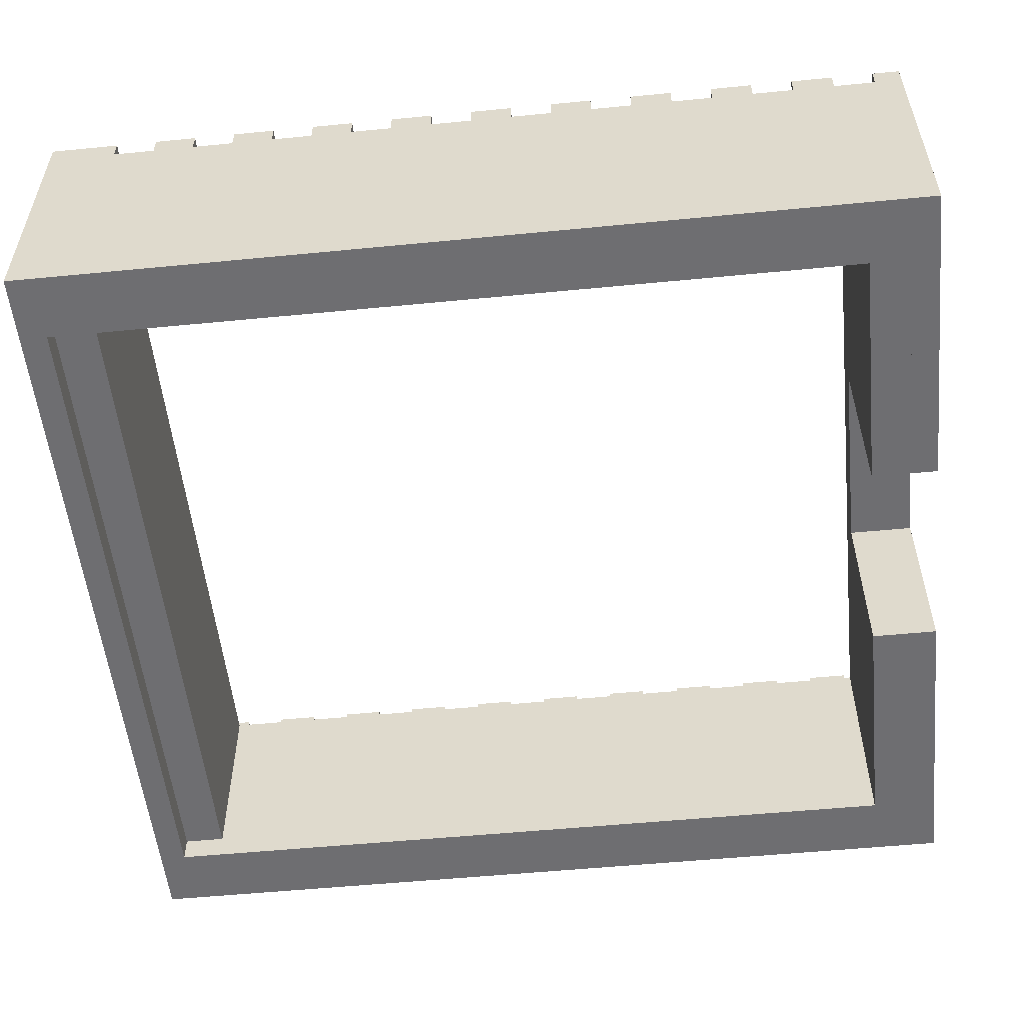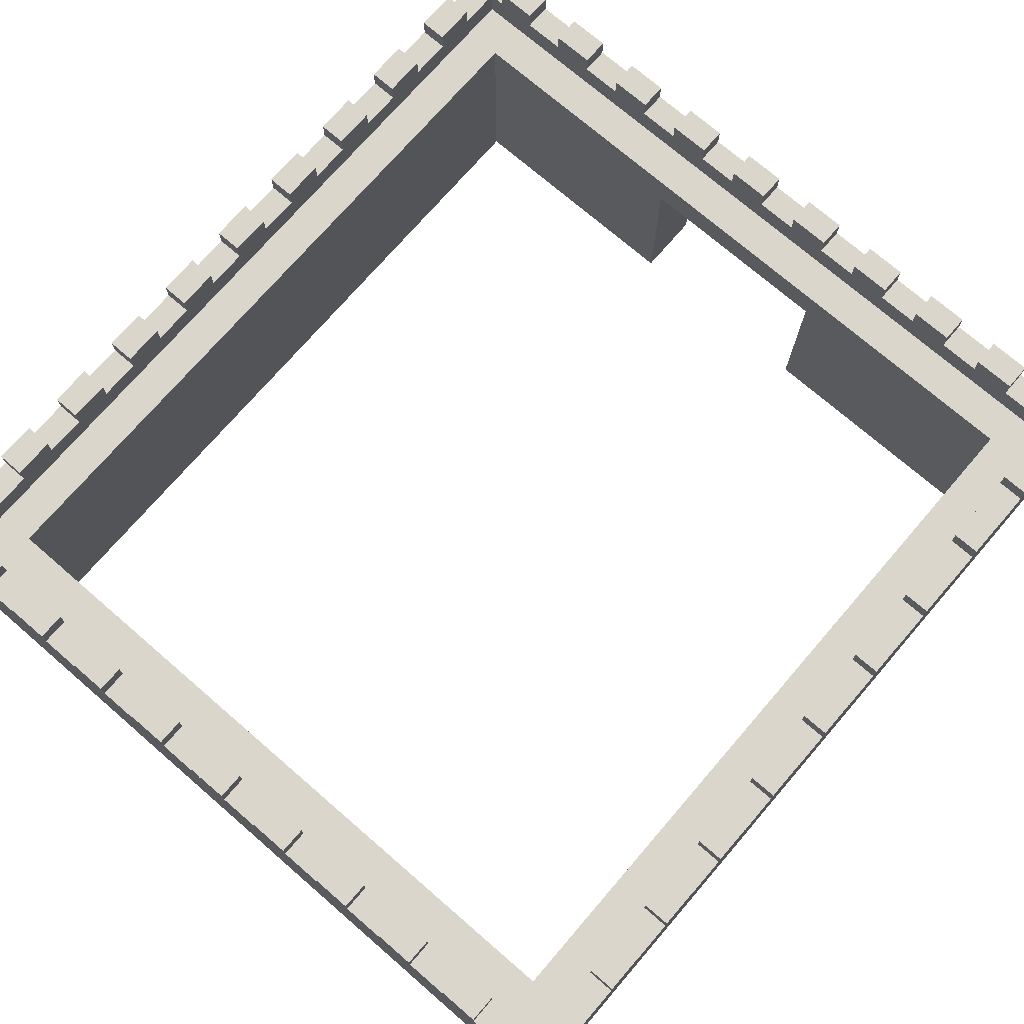
<metadata>
{"format":"obj","ext":"obj","renderer":"f3d","projection":"perspective","resolution":1024,"background":"white","views":[{"elev":-54.4,"azim":95.9,"up":"+Y"},{"elev":73.7,"azim":40.8,"up":"+Y"}]}
</metadata>
<code>
o Castle_Walls_Cube.002
v -18.01 11.24 -20.02
v -20.01 0.2425 -20.02
v -20.01 11.24 -20.02
v -18.01 0.2425 -21.32
v -18.01 11.24 -21.32
v -20.01 0.2425 -21.32
v -20.01 11.24 -21.32
v -16.01 12.24 -20.02
v -18.01 12.24 -20.02
v -16.01 12.24 -21.32
v -18.01 12.24 -21.32
v -14.01 11.24 -20.02
v -16.01 11.24 -20.02
v -14.01 11.24 -21.32
v -16.01 11.24 -21.32
v -12.01 12.24 -20.02
v -14.01 12.24 -20.02
v -12.01 12.24 -21.32
v -14.01 12.24 -21.32
v -10.01 11.24 -20.02
v -12.01 11.24 -20.02
v -10.01 11.24 -21.32
v -12.01 11.24 -21.32
v -8.014 12.24 -20.02
v -10.01 12.24 -20.02
v -8.014 12.24 -21.32
v -10.01 12.24 -21.32
v -6.014 11.24 -20.02
v -8.014 11.24 -20.02
v -6.014 11.24 -21.32
v -8.014 11.24 -21.32
v -4.014 12.24 -20.02
v -6.014 12.24 -20.02
v -4.014 12.24 -21.32
v -6.014 12.24 -21.32
v -2.014 11.24 -20.02
v -4.014 11.24 -20.02
v -2.014 11.24 -21.32
v -4.014 11.24 -21.32
v -0.01425 12.24 -20.02
v -2.014 12.24 -20.02
v -0.01425 12.24 -21.32
v -2.014 12.24 -21.32
v 1.986 11.24 -20.02
v -0.01426 11.24 -20.02
v 1.986 11.24 -21.32
v -0.01426 11.24 -21.32
v 3.986 12.24 -20.02
v 1.986 12.24 -20.02
v 3.986 12.24 -21.32
v 1.986 12.24 -21.32
v 5.986 11.24 -20.02
v 3.986 11.24 -20.02
v 5.986 0.2425 -21.32
v 5.986 11.24 -21.32
v 3.986 11.24 -21.32
v 7.986 12.24 -20.02
v 5.986 12.24 -20.02
v 7.986 12.24 -21.32
v 5.986 12.24 -21.32
v 9.986 11.24 -20.02
v 7.986 11.24 -20.02
v 9.986 11.24 -21.32
v 7.986 11.24 -21.32
v 11.99 12.24 -20.02
v 9.986 12.24 -20.02
v 11.99 12.24 -21.32
v 9.986 12.24 -21.32
v 13.99 11.24 -20.02
v 11.99 11.24 -20.02
v 13.99 11.24 -21.32
v 11.99 11.24 -21.32
v 15.99 12.24 -20.02
v 13.99 12.24 -20.02
v 15.99 12.24 -21.32
v 13.99 12.24 -21.32
v 17.99 11.24 -20.02
v 15.99 11.24 -20.02
v 17.99 11.24 -21.32
v 15.99 11.24 -21.32
v 19.99 12.24 -20.02
v 17.99 12.24 -20.02
v 19.99 0.2425 -21.32
v 19.99 12.24 -21.32
v 17.99 12.24 -21.32
v -18.01 11.24 21.28
v -20.01 0.2425 21.28
v -20.01 11.24 21.28
v -18.01 11.24 19.98
v -20.01 0.2425 19.98
v -20.01 11.24 19.98
v -16.01 12.24 21.28
v -18.01 12.24 21.28
v -16.01 0.2425 19.98
v -16.01 12.24 19.98
v -18.01 12.24 19.98
v -14.01 11.24 21.28
v -16.01 11.24 21.28
v -14.01 0.2425 19.98
v -14.01 11.24 19.98
v -16.01 11.24 19.98
v -12.01 12.24 21.28
v -14.01 12.24 21.28
v -12.01 0.2425 19.98
v -12.01 12.24 19.98
v -14.01 12.24 19.98
v -10.01 11.24 21.28
v -12.01 11.24 21.28
v -10.01 0.2425 19.98
v -10.01 11.24 19.98
v -12.01 11.24 19.98
v -8.014 12.24 21.28
v -10.01 12.24 21.28
v -8.014 0.2425 19.98
v -8.014 12.24 19.98
v -10.01 12.24 19.98
v -6.014 11.24 21.28
v -8.014 11.24 21.28
v -6.014 0.2425 19.98
v -6.014 11.24 19.98
v -8.014 11.24 19.98
v -4.014 12.24 21.28
v -6.014 12.24 21.28
v -4.014 0.2425 19.98
v -4.014 12.24 19.98
v -6.014 12.24 19.98
v -2.014 11.24 21.28
v -4.014 11.24 21.28
v -2.014 0.2425 19.98
v -2.014 11.24 19.98
v -4.014 11.24 19.98
v -0.01425 12.24 21.28
v -2.014 12.24 21.28
v -0.01425 0.2425 19.98
v -0.01425 12.24 19.98
v -2.014 12.24 19.98
v 1.986 11.24 21.28
v -0.01426 11.24 21.28
v 1.986 0.2425 19.98
v 1.986 11.24 19.98
v -0.01426 11.24 19.98
v 3.986 12.24 21.28
v 1.986 12.24 21.28
v 3.986 0.2425 19.98
v 3.986 12.24 19.98
v 1.986 12.24 19.98
v 5.986 11.24 21.28
v 3.986 11.24 21.28
v 5.986 0.2425 19.98
v 5.986 11.24 19.98
v 3.986 11.24 19.98
v 7.986 12.24 21.28
v 5.986 12.24 21.28
v 7.986 0.2425 19.98
v 7.986 12.24 19.98
v 5.986 12.24 19.98
v 9.986 11.24 21.28
v 7.986 11.24 21.28
v 9.986 0.2425 19.98
v 9.986 11.24 19.98
v 7.986 11.24 19.98
v 11.99 12.24 21.28
v 9.986 12.24 21.28
v 11.99 0.2425 19.98
v 11.99 12.24 19.98
v 9.986 12.24 19.98
v 13.99 11.24 21.28
v 11.99 11.24 21.28
v 13.99 0.2425 19.98
v 13.99 11.24 19.98
v 11.99 11.24 19.98
v 15.99 12.24 21.28
v 13.99 12.24 21.28
v 15.99 0.2425 19.98
v 15.99 12.24 19.98
v 13.99 12.24 19.98
v 17.99 11.24 21.28
v 15.99 11.24 21.28
v 17.99 11.24 19.98
v 15.99 11.24 19.98
v 19.99 0.2425 21.28
v 19.99 12.24 21.28
v 17.99 12.24 21.28
v 19.99 0.2425 19.98
v 19.99 12.24 19.98
v 17.99 12.24 19.98
v 18.69 11.24 -18.02
v 18.69 0.2425 -20.02
v 18.69 11.24 -20.02
v 19.99 11.24 -18.02
v 19.99 0.2425 -20.02
v 19.99 11.24 -20.02
v 18.69 12.24 -16.02
v 18.69 12.24 -18.02
v 19.99 12.24 -16.02
v 19.99 12.24 -18.02
v 18.69 11.24 -14.02
v 18.69 11.24 -16.02
v 19.99 11.24 -14.02
v 19.99 11.24 -16.02
v 18.69 12.24 -12.02
v 18.69 12.24 -14.02
v 19.99 12.24 -12.02
v 19.99 12.24 -14.02
v 18.69 11.24 -10.02
v 18.69 11.24 -12.02
v 19.99 11.24 -10.02
v 19.99 11.24 -12.02
v 18.69 12.24 -8.016
v 18.69 12.24 -10.02
v 19.99 12.24 -8.016
v 19.99 12.24 -10.02
v 18.69 11.24 -6.016
v 18.69 11.24 -8.016
v 19.99 11.24 -6.016
v 19.99 11.24 -8.016
v 18.69 12.24 -4.016
v 18.69 12.24 -6.016
v 19.99 12.24 -4.016
v 19.99 12.24 -6.016
v 18.69 11.24 -2.016
v 18.69 11.24 -4.016
v 19.99 11.24 -2.016
v 19.99 11.24 -4.016
v 18.69 12.24 -0.01559
v 18.69 12.24 -2.016
v 19.99 12.24 -0.01559
v 19.99 12.24 -2.016
v 18.69 11.24 1.984
v 18.69 11.24 -0.01559
v 19.99 11.24 1.984
v 19.99 11.24 -0.01559
v 18.69 12.24 3.984
v 18.69 12.24 1.984
v 19.99 12.24 3.984
v 19.99 12.24 1.984
v 18.69 11.24 5.984
v 18.69 11.24 3.984
v 19.99 11.24 5.984
v 19.99 11.24 3.984
v 18.69 12.24 7.984
v 18.69 12.24 5.984
v 19.99 12.24 7.984
v 19.99 12.24 5.984
v 18.69 11.24 9.984
v 18.69 11.24 7.984
v 19.99 11.24 9.984
v 19.99 11.24 7.984
v 18.69 12.24 11.98
v 18.69 12.24 9.984
v 19.99 12.24 11.98
v 19.99 12.24 9.984
v 18.69 11.24 13.98
v 18.69 11.24 11.98
v 19.99 11.24 13.98
v 19.99 11.24 11.98
v 18.69 12.24 15.98
v 18.69 12.24 13.98
v 19.99 12.24 15.98
v 19.99 12.24 13.98
v 18.69 11.24 17.98
v 18.69 11.24 15.98
v 19.99 11.24 17.98
v 19.99 11.24 15.98
v 18.69 12.24 19.98
v 18.69 12.24 17.98
v 19.99 12.24 17.98
v -20.01 11.24 -18.02
v -18.71 0.2425 -18.02
v -18.71 11.24 -18.02
v -18.71 0.2425 -20.02
v -18.71 11.24 -20.02
v -20.01 12.24 -16.02
v -20.01 12.24 -18.02
v -18.71 12.24 -16.02
v -18.71 12.24 -18.02
v -20.01 11.24 -14.02
v -20.01 11.24 -16.02
v -18.71 11.24 -14.02
v -18.71 11.24 -16.02
v -20.01 12.24 -12.02
v -20.01 12.24 -14.02
v -18.71 12.24 -12.02
v -18.71 12.24 -14.02
v -20.01 11.24 -10.02
v -20.01 11.24 -12.02
v -18.71 11.24 -10.02
v -18.71 11.24 -12.02
v -20.01 12.24 -8.016
v -20.01 12.24 -10.02
v -18.71 12.24 -8.016
v -18.71 12.24 -10.02
v -20.01 11.24 -6.016
v -20.01 11.24 -8.016
v -18.71 11.24 -6.016
v -18.71 11.24 -8.016
v -20.01 12.24 -4.016
v -20.01 12.24 -6.016
v -18.71 12.24 -4.016
v -18.71 12.24 -6.016
v -20.01 11.24 -2.016
v -20.01 11.24 -4.016
v -18.71 11.24 -2.016
v -18.71 11.24 -4.016
v -20.01 12.24 -0.01559
v -20.01 12.24 -2.016
v -18.71 12.24 -0.01559
v -18.71 12.24 -2.016
v -20.01 11.24 1.984
v -20.01 11.24 -0.01559
v -18.71 11.24 1.984
v -18.71 11.24 -0.01559
v -20.01 12.24 3.984
v -20.01 12.24 1.984
v -18.71 12.24 3.984
v -18.71 12.24 1.984
v -20.01 11.24 5.984
v -20.01 11.24 3.984
v -18.71 11.24 5.984
v -18.71 11.24 3.984
v -20.01 12.24 7.984
v -20.01 12.24 5.984
v -18.71 12.24 7.984
v -18.71 12.24 5.984
v -20.01 11.24 9.984
v -20.01 11.24 7.984
v -18.71 11.24 9.984
v -18.71 11.24 7.984
v -20.01 12.24 11.98
v -20.01 12.24 9.984
v -18.71 12.24 11.98
v -18.71 12.24 9.984
v -20.01 11.24 13.98
v -20.01 11.24 11.98
v -18.71 11.24 13.98
v -18.71 11.24 11.98
v -20.01 12.24 15.98
v -20.01 12.24 13.98
v -18.71 12.24 15.98
v -18.71 12.24 13.98
v -20.01 11.24 17.98
v -20.01 11.24 15.98
v -18.71 11.24 17.98
v -18.71 11.24 15.98
v -20.01 12.24 19.98
v -20.01 12.24 17.98
v -18.71 12.24 19.98
v -18.71 12.24 17.98
v 18.69 0.2425 19.98
v 18.69 9.816 19.98
v -18.71 0.2425 19.98
v -18.71 9.816 19.98
v 18.69 0.2425 17.98
v 18.69 9.816 17.98
v -18.71 0.2425 17.98
v -18.71 9.816 17.98
v -16.84 0.2425 19.98
v -16.84 9.816 19.98
v -16.84 0.2425 17.98
v -16.84 9.816 17.98
v 16.86 0.2425 19.98
v 16.86 9.816 17.98
v 16.86 9.816 19.98
v 16.86 0.2425 17.98
v 16.86 9.816 -20.02
v 18.69 9.816 -20.02
v 16.86 0.2425 -20.02
v -18.71 9.816 -20.02
v -16.84 0.2425 -20.02
v -16.84 9.816 -20.02
v -18.71 0.2425 -18.12
v -16.84 0.2425 -18.12
v -16.84 9.816 -18.12
v -18.71 9.816 -18.12
v 16.86 0.2425 -18.12
v 16.86 9.816 -18.12
v 5 0.2425 -21.32
v 5 0.2425 -18.12
v 5 0.2425 -20.02
v -5 8 -21.32
v -5 11.24 -21.32
v -5 8 -18.12
v 0.9076 8 -18.12
v -5 0.2425 -20.02
v -5 0.2425 -21.32
v -5 0.2425 -18.12
v 5 8 -21.32
v 5 8 -20.02
v 5 8 -18.12
v 19.99 11.24 21.28
v 19.99 11.24 -21.32
v -18.71 11.24 19.98
v -18.01 9.816 19.98
v 17.99 9.816 19.98
v -18.71 0.2425 21.28
v 5.986 8 -21.32
v -20.01 -0.9894 -21.32
v -20.01 -0.9894 -20.02
v 19.99 -0.9894 21.28
v 19.99 -0.9894 19.98
v 19.99 -0.9894 -20.02
v 18.69 -0.9894 -20.02
v 16.86 -0.9894 19.98
v 18.69 -0.9894 19.98
v -18.71 -0.9894 17.98
v -18.71 -0.9894 19.98
v -16.84 -0.9894 17.98
v 18.69 -0.9894 17.98
v -16.84 -0.9894 19.98
v 16.86 -0.9894 17.98
v 16.86 -0.9894 -20.02
v -16.84 -0.9894 -18.12
v -18.71 -0.9894 -18.12
v -16.84 -0.9894 -20.02
v -5 -0.9894 -18.12
v 5 -0.9894 -20.02
v 5 -0.9894 -18.12
v -5 -0.9894 -21.32
v -5 -0.9894 -20.02
v 16.86 -0.9894 -18.12
v 19.99 -0.9894 -21.32
v -18.71 -0.9894 -20.02
v 5 -0.9894 -21.32
v -18.71 -0.9894 21.28
v -20.01 -0.9894 21.28
f 3 6 2
f 7 4 6
f 3 5 7
f 57 60 58
f 9 10 11
f 59 55 60
f 13 14 15
f 14 18 23
f 31 27 26
f 17 18 19
f 20 27 22
f 21 22 23
f 1 11 5
f 15 11 10
f 25 26 27
f 35 39 30
f 8 15 10
f 29 30 31
f 33 34 35
f 66 70 65
f 9 13 8
f 36 39 37
f 54 391 83
f 77 85 79
f 62 63 64
f 52 60 55
f 66 67 68
f 57 64 59
f 80 76 75
f 70 71 72
f 61 68 63
f 74 75 76
f 376 364 362
f 63 67 72
f 391 85 84
f 78 79 80
f 90 3 2
f 82 84 85
f 88 90 87
f 88 89 91
f 93 95 96
f 112 121 115
f 98 100 101
f 103 105 106
f 107 116 110
f 108 110 111
f 113 115 116
f 102 111 105
f 118 120 121
f 123 125 126
f 97 106 100
f 128 130 131
f 133 135 136
f 92 101 95
f 138 140 141
f 143 145 146
f 86 96 89
f 148 150 151
f 153 155 156
f 158 160 161
f 163 165 166
f 186 177 183
f 168 170 171
f 132 141 135
f 137 146 140
f 173 175 176
f 127 136 130
f 178 179 180
f 183 185 186
f 189 191 188
f 264 260 259
f 189 190 192
f 194 195 196
f 264 257 262
f 198 199 200
f 202 203 204
f 206 207 208
f 210 211 212
f 233 240 235
f 247 251 256
f 214 215 216
f 235 231 236
f 218 219 220
f 253 260 255
f 222 223 224
f 226 227 228
f 237 244 239
f 230 231 232
f 234 235 236
f 248 244 243
f 266 263 261
f 238 239 240
f 242 243 244
f 241 248 243
f 246 247 248
f 390 267 182
f 250 251 252
f 249 256 251
f 254 255 256
f 258 259 260
f 245 252 247
f 262 263 264
f 265 353 349
f 267 265 185
f 272 269 271
f 3 270 272
f 274 275 276
f 278 279 280
f 282 283 284
f 286 287 288
f 290 291 292
f 294 295 296
f 298 299 300
f 302 303 304
f 306 307 308
f 310 311 312
f 314 315 316
f 318 319 320
f 322 323 324
f 326 327 328
f 330 331 332
f 334 335 336
f 338 339 340
f 342 343 344
f 347 90 351
f 346 347 348
f 117 126 120
f 353 366 354
f 354 349 353
f 395 399 181
f 363 354 362
f 352 360 356
f 375 411 367
f 181 400 184
f 122 131 125
f 358 362 360
f 359 361 357
f 360 364 359
f 76 69 74
f 80 73 78
f 384 414 369
f 354 365 362
f 16 23 18
f 349 400 184
f 374 271 371
f 373 368 374
f 360 374 356
f 359 373 360
f 87 424 395
f 70 67 65
f 383 389 376
f 373 365 370
f 44 51 46
f 78 74 69
f 28 32 33
f 50 49 48
f 58 62 57
f 387 54 377
f 25 29 24
f 361 404 349
f 56 51 50
f 24 31 26
f 48 44 53
f 17 21 16
f 36 43 38
f 45 41 36
f 12 19 14
f 40 47 42
f 32 39 34
f 55 380 381
f 47 43 42
f 44 47 45
f 40 43 41
f 377 389 387
f 381 4 5
f 225 232 227
f 232 228 227
f 229 236 231
f 221 228 223
f 219 215 220
f 213 220 215
f 219 222 224
f 212 216 207
f 209 216 211
f 201 208 203
f 208 204 203
f 197 204 199
f 205 212 207
f 195 190 196
f 193 200 195
f 187 196 190
f 81 83 84
f 56 48 53
f 52 56 53
f 28 35 30
f 274 278 273
f 277 281 282
f 285 289 290
f 285 292 287
f 281 288 283
f 277 284 279
f 280 273 278
f 270 274 276
f 293 300 295
f 297 304 299
f 301 308 303
f 305 312 307
f 309 316 311
f 313 320 315
f 317 324 319
f 323 326 328
f 325 332 327
f 329 336 331
f 333 340 335
f 337 344 339
f 341 348 343
f 341 345 346
f 338 342 337
f 330 334 329
f 322 326 321
f 314 318 313
f 306 310 305
f 298 302 297
f 352 89 392
f 347 343 348
f 344 340 339
f 336 332 331
f 328 324 323
f 320 316 315
f 312 308 307
f 304 300 299
f 291 287 292
f 283 279 284
f 368 189 272
f 380 389 382
f 352 270 392
f 275 270 276
f 289 296 291
f 142 151 145
f 147 156 150
f 152 161 155
f 157 166 160
f 162 171 165
f 167 176 170
f 172 180 175
f 173 178 172
f 163 168 162
f 153 158 152
f 143 148 142
f 133 138 132
f 117 122 123
f 113 118 112
f 97 102 103
f 86 92 93
f 350 186 265
f 89 394 393
f 180 176 175
f 171 166 165
f 161 156 155
f 151 146 145
f 136 141 130
f 125 120 126
f 116 121 110
f 105 100 106
f 95 89 96
f 271 413 371
f 395 422 271
f 369 422 271
f 271 398 2
f 351 409 357
f 385 382 386
f 181 88 87
f 390 183 177
f 191 390 181
f 77 81 82
f 366 261 189
f 258 262 257
f 245 249 250
f 242 246 241
f 229 233 234
f 226 230 225
f 218 222 217
f 205 209 210
f 197 201 202
f 187 193 194
f 410 404 403
f 405 409 406
f 412 422 414
f 410 402 408
f 414 415 412
f 405 412 407
f 416 420 417
f 421 416 423
f 397 419 398
f 398 424 425
f 424 400 399
f 400 402 401
f 384 418 385
f 184 406 351
f 357 407 359
f 367 416 379
f 184 401 191
f 367 410 364
f 355 406 351
f 188 404 349
f 379 401 191
f 372 415 386
f 191 402 188
f 379 423 416
f 359 412 372
f 83 423 377
f 386 419 384
f 385 397 6
f 379 417 378
f 378 420 375
f 2 419 384
f 349 408 353
f 371 405 355
f 188 411 367
f 351 424 395
f 191 421 83
f 6 398 2
f 353 402 188
f 2 425 87
f 364 403 361
f 3 7 6
f 7 5 4
f 3 1 5
f 57 59 60
f 9 8 10
f 59 64 55
f 13 12 14
f 14 19 18
f 31 22 27
f 17 16 18
f 20 25 27
f 21 20 22
f 1 9 11
f 15 5 11
f 25 24 26
f 35 34 39
f 8 13 15
f 29 28 30
f 33 32 34
f 66 61 70
f 9 1 13
f 36 38 39
f 54 55 391
f 77 82 85
f 62 61 63
f 52 58 60
f 66 65 67
f 57 62 64
f 80 71 76
f 70 69 71
f 61 66 68
f 74 73 75
f 376 375 364
f 63 68 67
f 391 79 85
f 78 77 79
f 90 91 3
f 82 81 84
f 88 91 90
f 88 86 89
f 93 92 95
f 112 118 121
f 98 97 100
f 103 102 105
f 107 113 116
f 108 107 110
f 113 112 115
f 102 108 111
f 118 117 120
f 123 122 125
f 97 103 106
f 128 127 130
f 133 132 135
f 92 98 101
f 138 137 140
f 143 142 145
f 86 93 96
f 148 147 150
f 153 152 155
f 158 157 160
f 163 162 165
f 186 179 177
f 168 167 170
f 132 138 141
f 137 143 146
f 173 172 175
f 127 133 136
f 178 177 179
f 183 182 185
f 189 192 191
f 264 255 260
f 189 187 190
f 194 193 195
f 264 259 257
f 198 197 199
f 202 201 203
f 206 205 207
f 210 209 211
f 233 238 240
f 247 252 251
f 214 213 215
f 235 240 231
f 218 217 219
f 253 258 260
f 222 221 223
f 226 225 227
f 237 242 244
f 230 229 231
f 234 233 235
f 248 239 244
f 266 267 263
f 238 237 239
f 242 241 243
f 241 246 248
f 246 245 247
f 390 263 267
f 250 249 251
f 249 254 256
f 254 253 255
f 258 257 259
f 245 250 252
f 262 261 263
f 265 266 353
f 267 266 265
f 272 270 269
f 3 268 270
f 274 273 275
f 278 277 279
f 282 281 283
f 286 285 287
f 290 289 291
f 294 293 295
f 298 297 299
f 302 301 303
f 306 305 307
f 310 309 311
f 314 313 315
f 318 317 319
f 322 321 323
f 326 325 327
f 330 329 331
f 334 333 335
f 338 337 339
f 342 341 343
f 347 345 90
f 346 345 347
f 117 123 126
f 353 188 366
f 354 350 349
f 395 424 399
f 363 350 354
f 352 358 360
f 375 420 411
f 181 399 400
f 122 128 131
f 358 363 362
f 359 364 361
f 360 362 364
f 76 71 69
f 80 75 73
f 384 419 414
f 354 366 365
f 16 21 23
f 349 404 400
f 374 368 271
f 373 370 368
f 360 373 374
f 359 372 373
f 87 425 424
f 70 72 67
f 373 372 382
f 382 383 373
f 372 386 382
f 378 375 389
f 373 383 376
f 389 375 376
f 373 376 365
f 44 49 51
f 78 73 74
f 28 37 32
f 50 51 49
f 58 52 62
f 387 396 54
f 25 20 29
f 361 403 404
f 56 46 51
f 24 29 31
f 48 49 44
f 17 12 21
f 36 41 43
f 45 40 41
f 12 17 19
f 40 45 47
f 32 37 39
f 55 396 380
f 47 38 43
f 44 46 47
f 40 42 43
f 377 378 389
f 381 385 4
f 225 230 232
f 232 223 228
f 229 234 236
f 221 226 228
f 219 224 215
f 213 218 220
f 219 217 222
f 212 211 216
f 209 214 216
f 201 206 208
f 208 199 204
f 197 202 204
f 205 210 212
f 195 200 190
f 193 198 200
f 187 194 196
f 81 191 83
f 56 50 48
f 52 55 56
f 28 33 35
f 274 268 278
f 277 286 281
f 285 294 289
f 285 290 292
f 281 286 288
f 277 282 284
f 280 275 273
f 270 268 274
f 293 298 300
f 297 302 304
f 301 306 308
f 305 310 312
f 309 314 316
f 313 318 320
f 317 322 324
f 323 321 326
f 325 330 332
f 329 334 336
f 333 338 340
f 337 342 344
f 341 346 348
f 341 91 345
f 338 333 342
f 330 325 334
f 322 317 326
f 314 309 318
f 306 301 310
f 298 293 302
f 352 393 89
f 347 392 343
f 344 335 340
f 336 327 332
f 328 319 324
f 320 311 316
f 312 303 308
f 304 295 300
f 291 296 287
f 283 288 279
f 368 366 189
f 380 387 389
f 352 374 270
f 275 280 270
f 289 294 296
f 142 148 151
f 147 153 156
f 152 158 161
f 157 163 166
f 162 168 171
f 167 173 176
f 172 178 180
f 173 167 178
f 163 157 168
f 153 147 158
f 143 137 148
f 133 127 138
f 117 128 122
f 113 107 118
f 97 108 102
f 86 98 92
f 350 394 186
f 89 179 394
f 180 170 176
f 171 160 166
f 161 150 156
f 151 140 146
f 136 135 141
f 125 131 120
f 116 115 121
f 105 111 100
f 95 101 89
f 271 422 413
f 395 424 422
f 369 414 422
f 271 422 398
f 351 406 409
f 385 380 382
f 181 390 88
f 390 182 183
f 191 192 390
f 77 192 81
f 366 354 261
f 258 253 262
f 245 254 249
f 242 237 246
f 229 238 233
f 226 221 230
f 218 213 222
f 205 214 209
f 197 206 201
f 187 198 193
f 410 408 404
f 405 407 409
f 412 413 422
f 410 411 402
f 414 419 415
f 405 413 412
f 416 411 420
f 421 401 416
f 397 418 419
f 398 422 424
f 424 406 400
f 400 404 402
f 384 419 418
f 184 400 406
f 357 409 407
f 367 411 416
f 184 400 401
f 367 411 410
f 355 405 406
f 188 402 404
f 379 416 401
f 372 412 415
f 191 401 402
f 379 377 423
f 359 407 412
f 83 421 423
f 386 415 419
f 385 418 397
f 379 416 417
f 378 417 420
f 2 398 419
f 349 404 408
f 371 413 405
f 188 402 411
f 351 406 424
f 191 401 421
f 6 397 398
f 353 408 402
f 2 398 425
f 364 410 403
l 77 1
l 104 99
l 114 109
l 124 119
l 134 129
l 144 139
l 154 149
l 164 159
l 177 86
l 174 169
l 181 182
l 91 268
l 352 351
l 381 39
l 30 381
l 388 389
l 99 94
l 109 104
l 119 114
l 129 124
l 139 134
l 149 144
l 159 154
l 169 164
l 353 261
l 192 263
l 91 392

</code>
